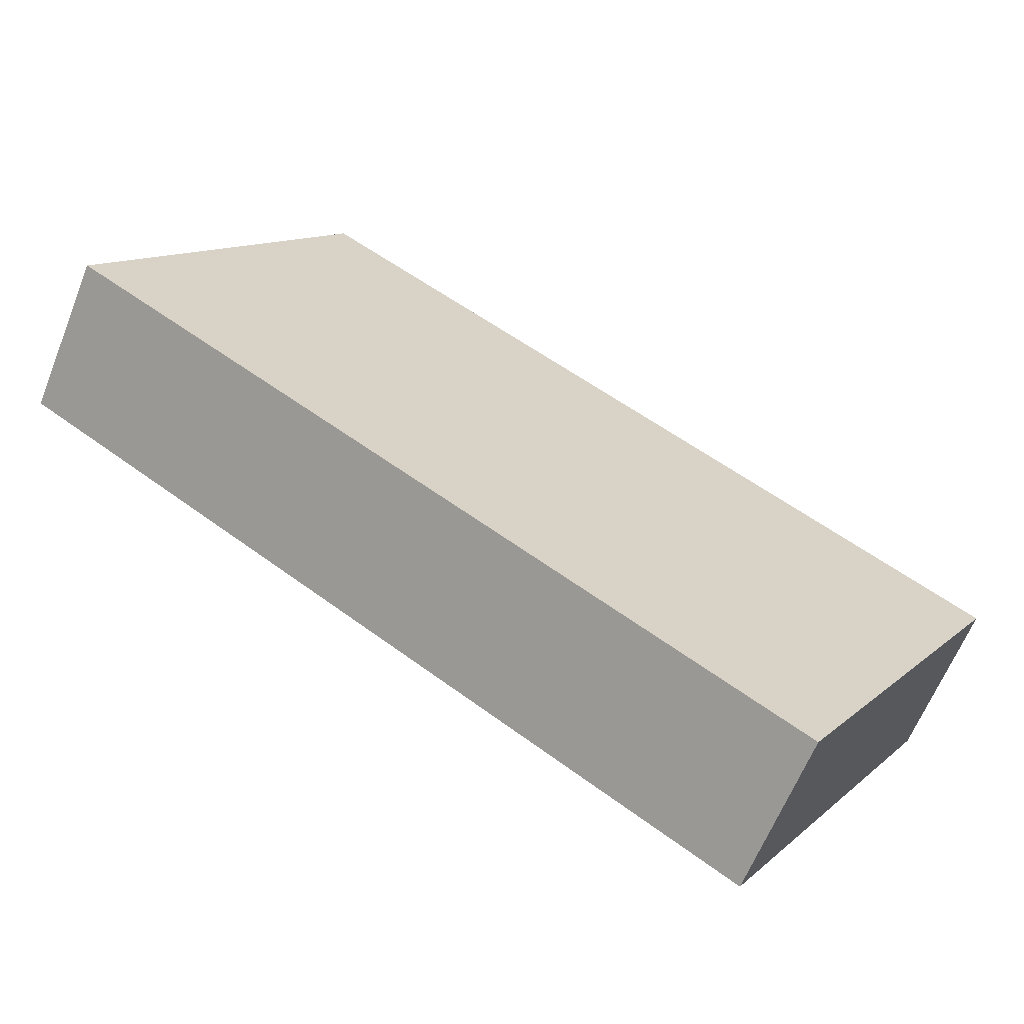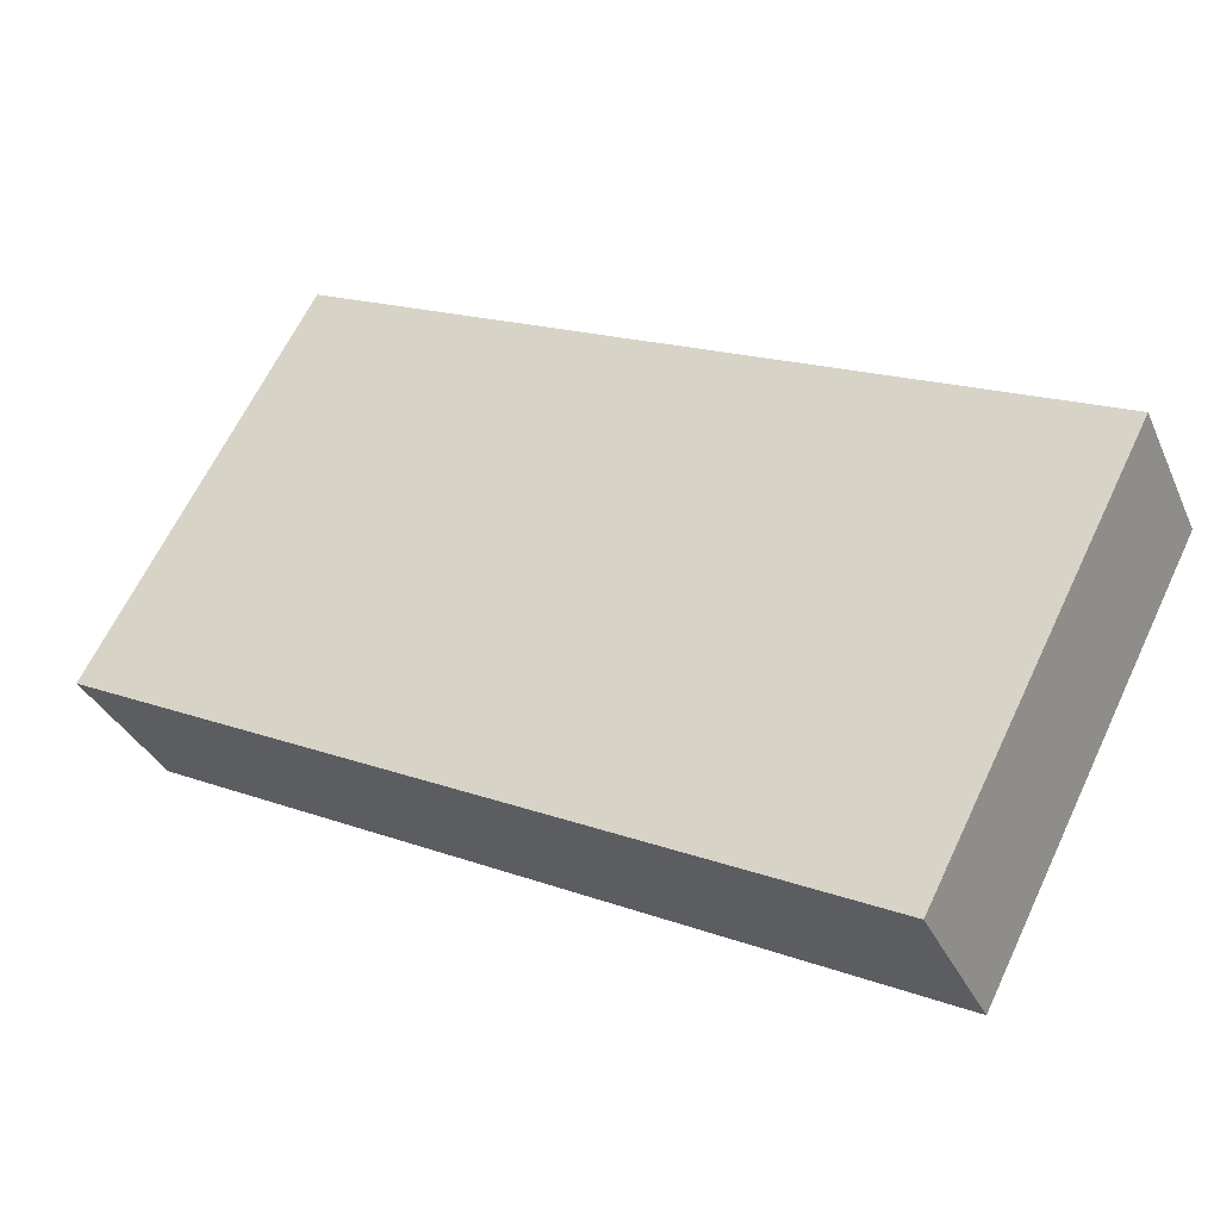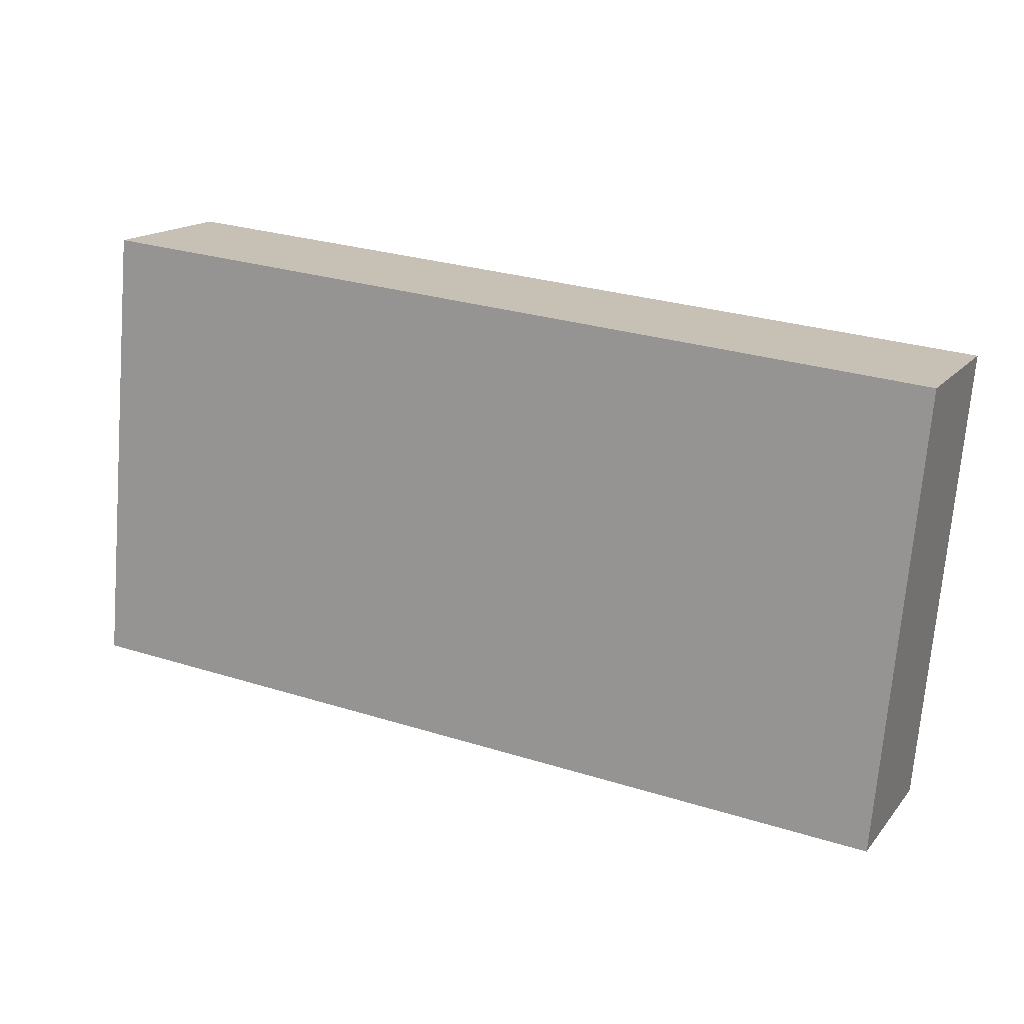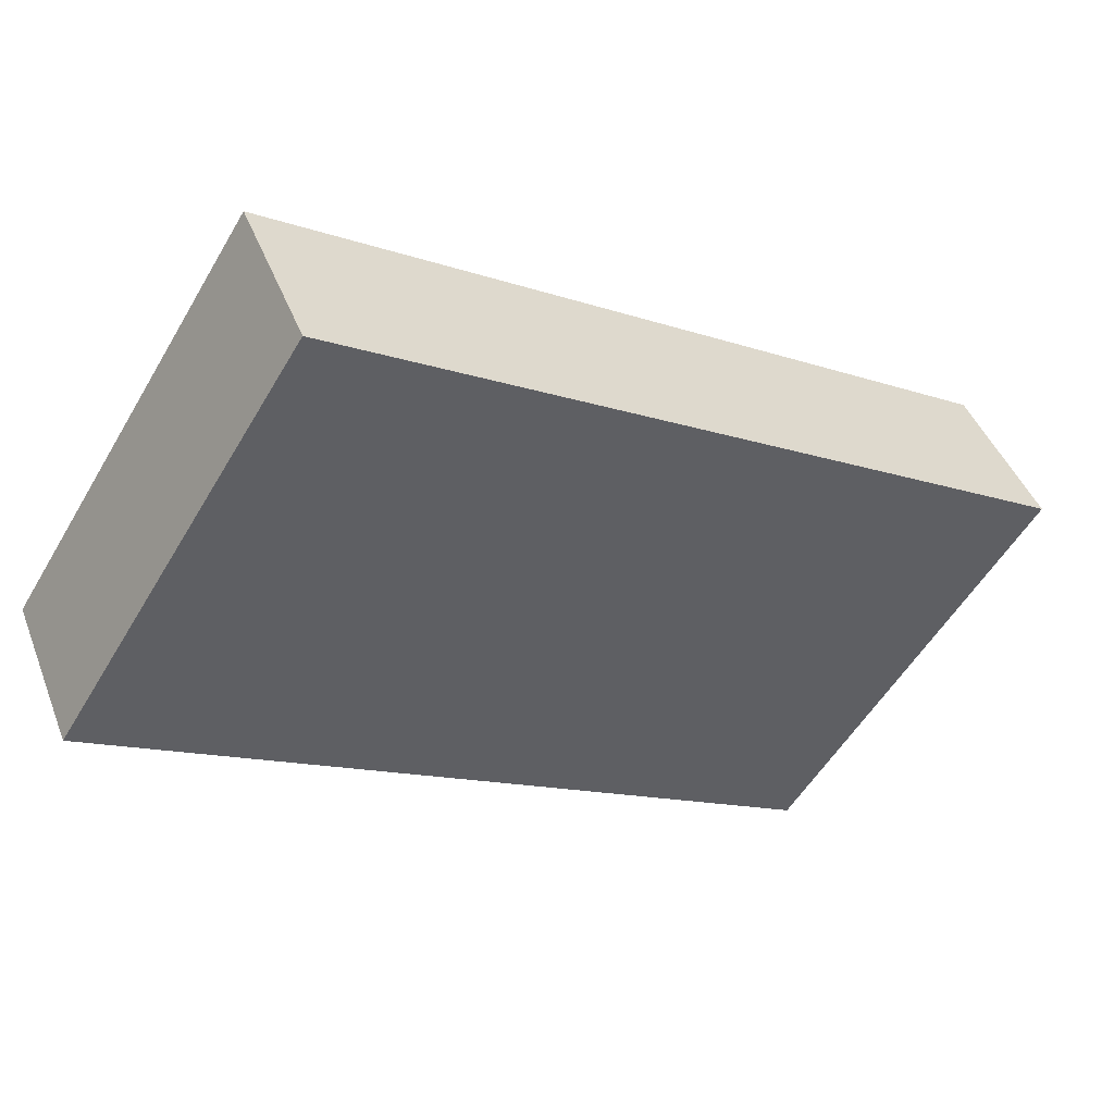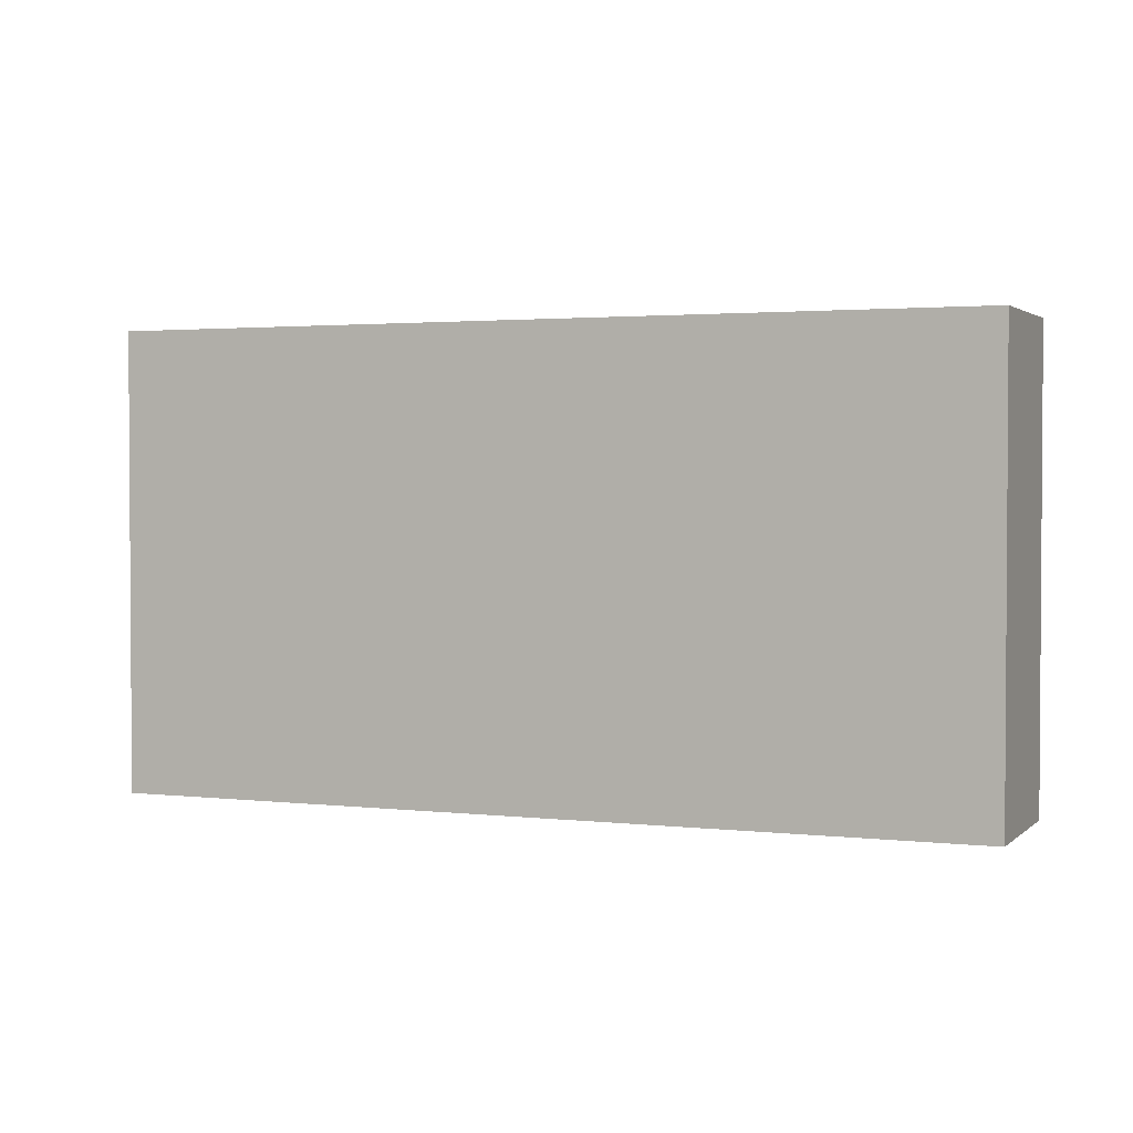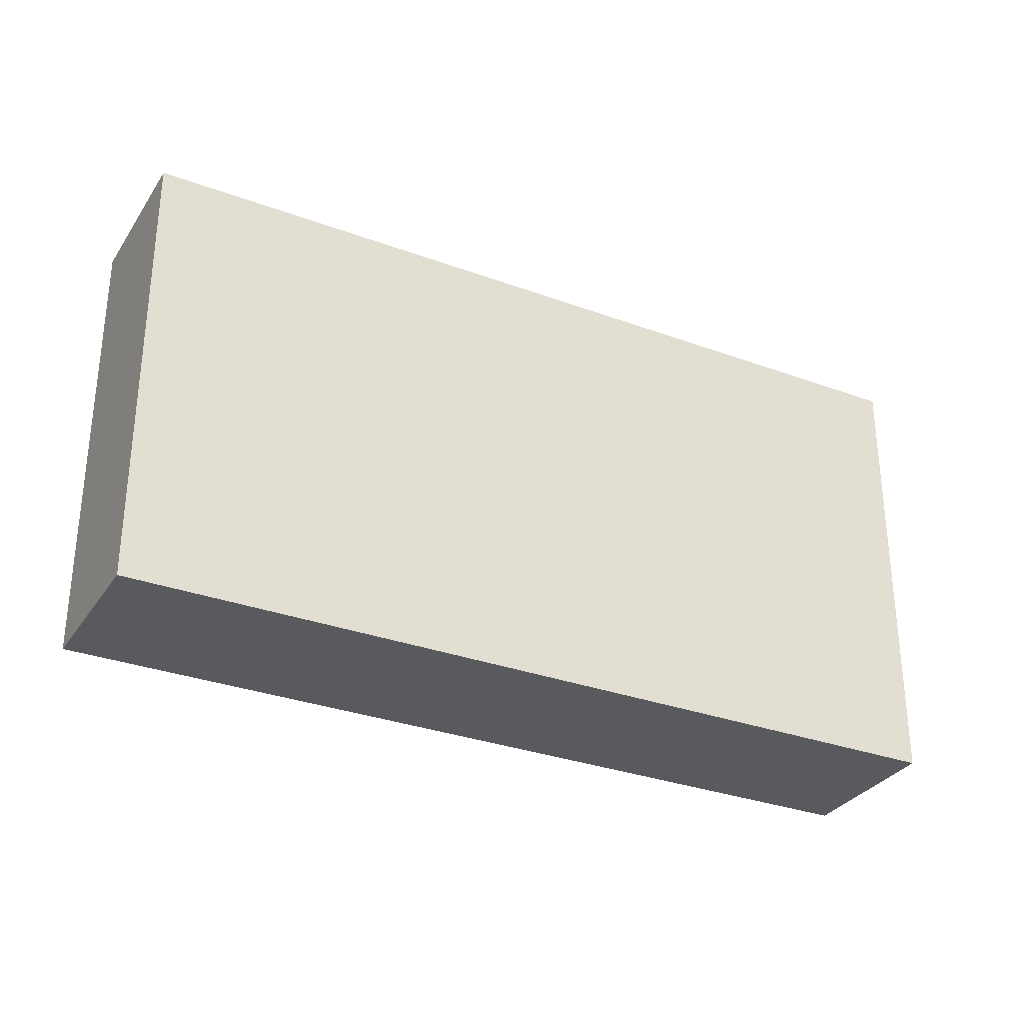
<metadata>
{"format":"obj","ext":"obj","renderer":"f3d","projection":"perspective","resolution":1024,"background":"white","views":[{"elev":12.3,"azim":-150.8,"up":"+Z"},{"elev":65.3,"azim":25.6,"up":"+Z"},{"elev":-72.0,"azim":175.3,"up":"+Z"},{"elev":-55.7,"azim":-30.4,"up":"+Z"},{"elev":2.2,"azim":177.0,"up":"+Y"},{"elev":-31.0,"azim":-53.0,"up":"+Y"}]}
</metadata>
<code>
v  1.443 9.646 -3.06
v  16.59 9.646 7.636
v  18 9.646 4.727
v  16.53 9.646 7.773
v  0 9.646 5.906e-16
v  18 -2.894e-16 4.727
v  1.443 1.874e-16 -3.06
v  0 0 0
v  16.53 -4.76e-16 7.773
v  16.59 -4.676e-16 7.636
g defaultobject
f 1 2 3
f 2 1 4
f 4 1 5
f 6 1 3
f 1 6 7
f 7 5 1
f 5 7 8
f 8 4 5
f 4 8 9
f 2 6 3
f 6 2 4
f 6 4 10
f 10 4 9
f 10 7 6
f 7 10 8
f 8 10 9

</code>
